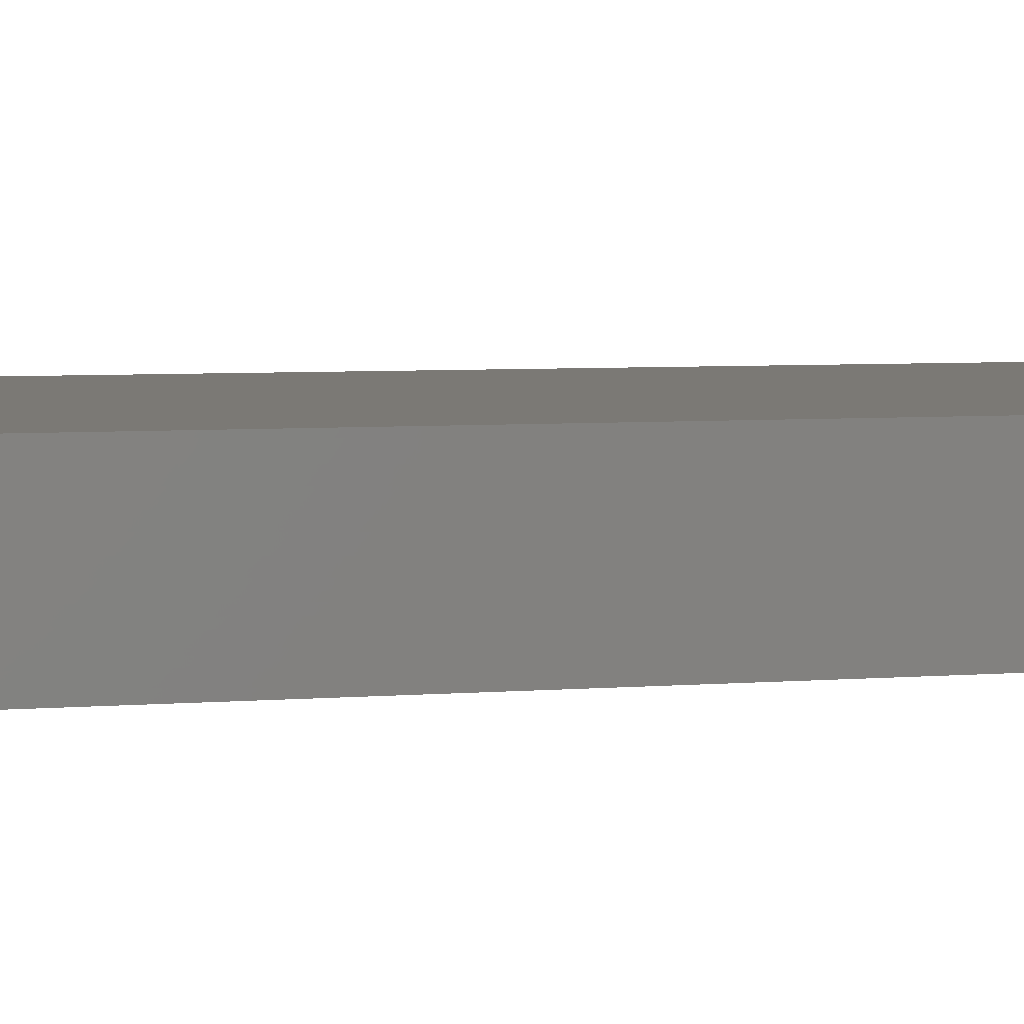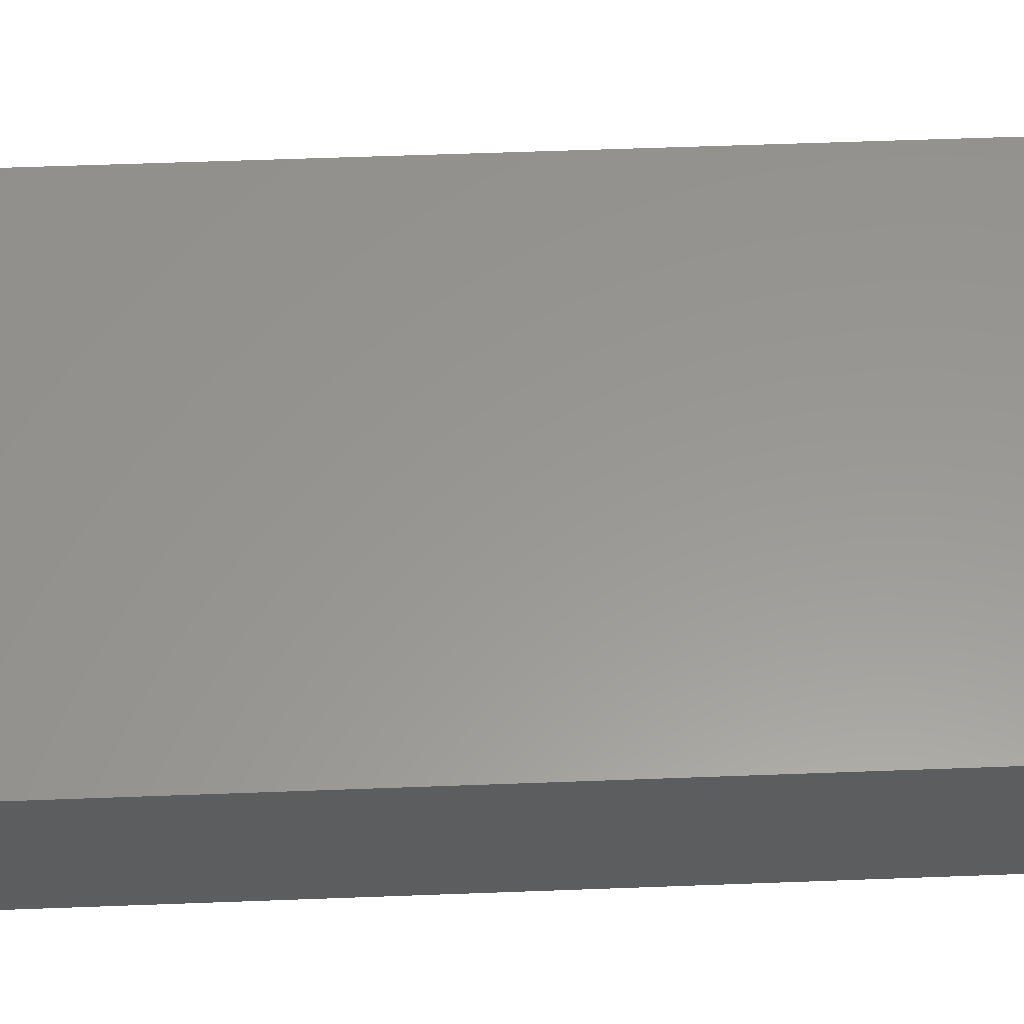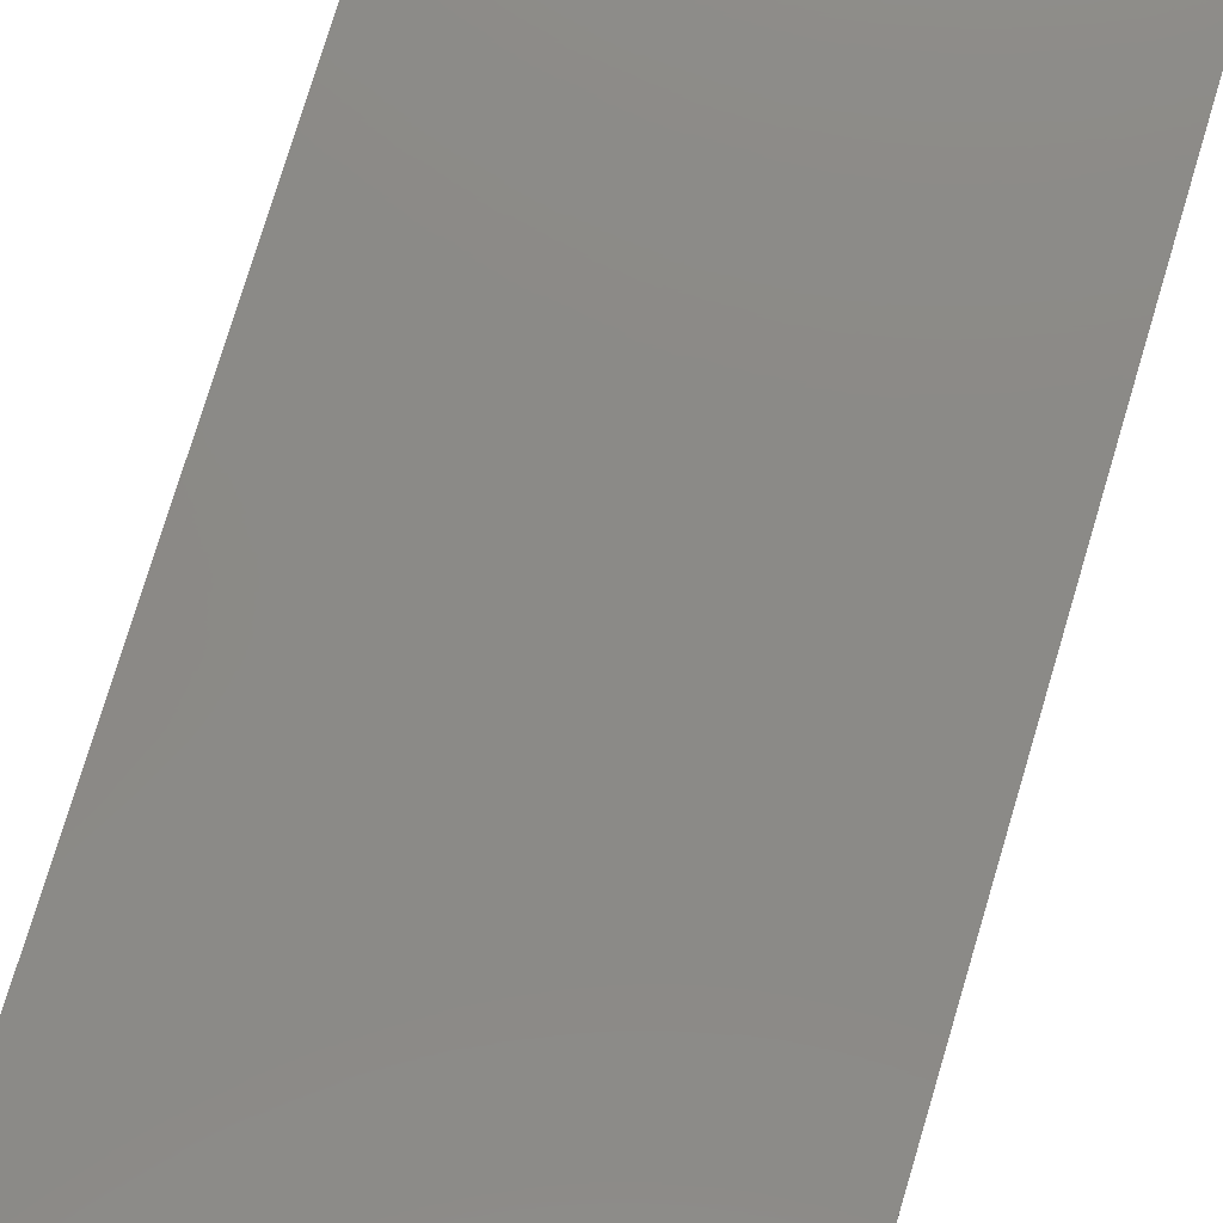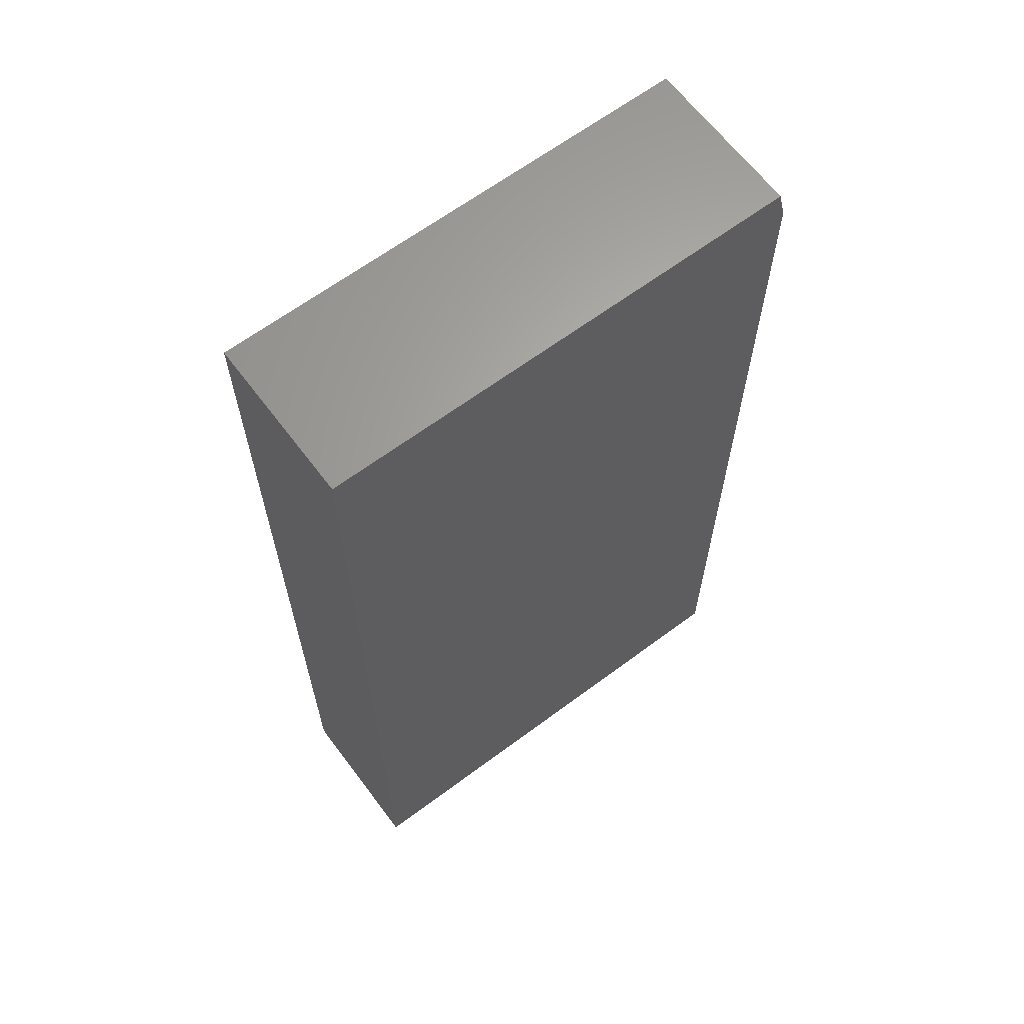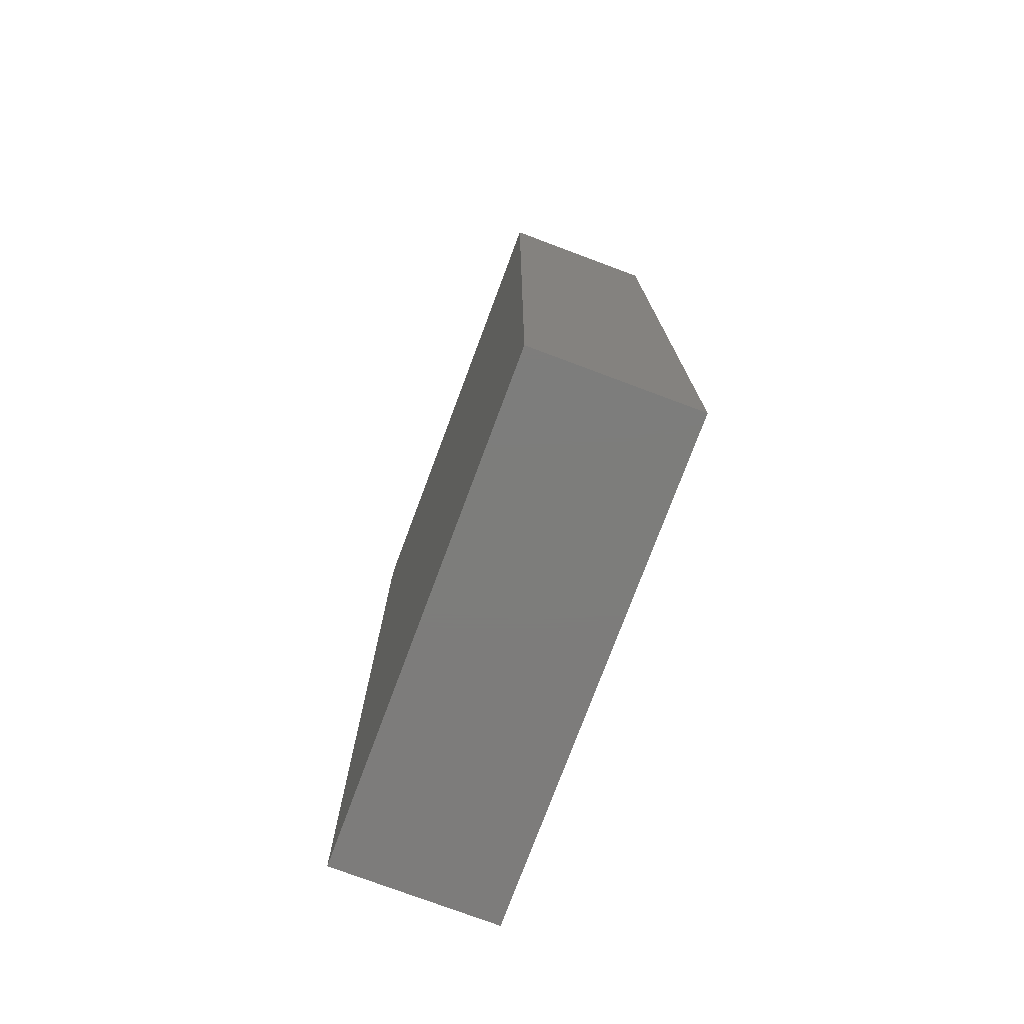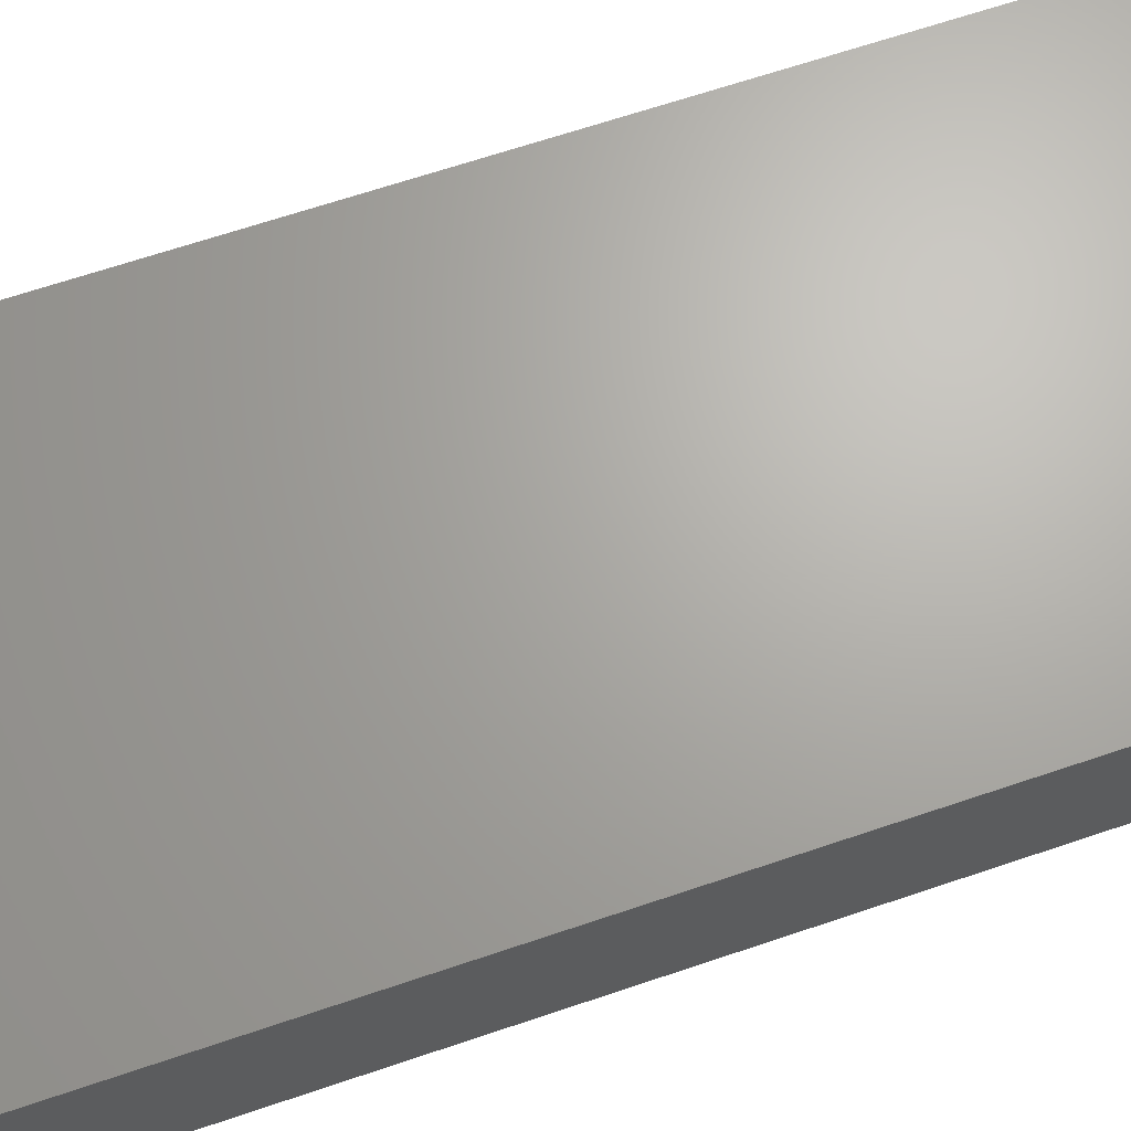
<metadata>
{"format":"stl","ext":"stl","renderer":"f3d","projection":"perspective","resolution":1024,"background":"white","views":[{"elev":6.4,"azim":77.9,"up":"+Z"},{"elev":58.8,"azim":-92.2,"up":"+Z"},{"elev":78.5,"azim":-163.2,"up":"+Z"},{"elev":64.4,"azim":-36.9,"up":"+Y"},{"elev":-76.4,"azim":-110.5,"up":"+Y"},{"elev":66.9,"azim":-108.7,"up":"+Z"}]}
</metadata>
<code>
# stl→obj: 18 verts, 32 faces
v -0.1516 0.7188 0.1484
v -0.6016 -0.1406 0.1484
v -0.4609 -0.1406 0.1484
v -0.3109 -0.1406 0.1484
v -0.1516 -0.1406 0.1484
v -0.1594 0.75 0.1484
v -0.3109 0.75 0.1484
v -0.4609 0.75 0.1484
v -0.6016 0.75 0.1484
v -0.1516 0.7188 0
v -0.1516 -0.1406 0
v -0.3109 -0.1406 0
v -0.4609 -0.1406 0
v -0.6016 -0.1406 0
v -0.6016 0.75 0
v -0.4609 0.75 0
v -0.3109 0.75 0
v -0.1594 0.75 0
f 1 2 3
f 1 3 4
f 1 4 5
f 2 1 6
f 2 6 7
f 2 7 8
f 2 8 9
f 10 11 12
f 10 12 13
f 10 13 14
f 14 15 16
f 14 16 17
f 14 17 18
f 14 18 10
f 6 18 7
f 7 18 17
f 5 11 1
f 1 11 10
f 1 10 6
f 6 10 18
f 9 15 2
f 2 15 14
f 8 16 9
f 9 16 15
f 7 17 8
f 8 17 16
f 4 12 5
f 5 12 11
f 3 13 4
f 4 13 12
f 2 14 3
f 3 14 13

</code>
